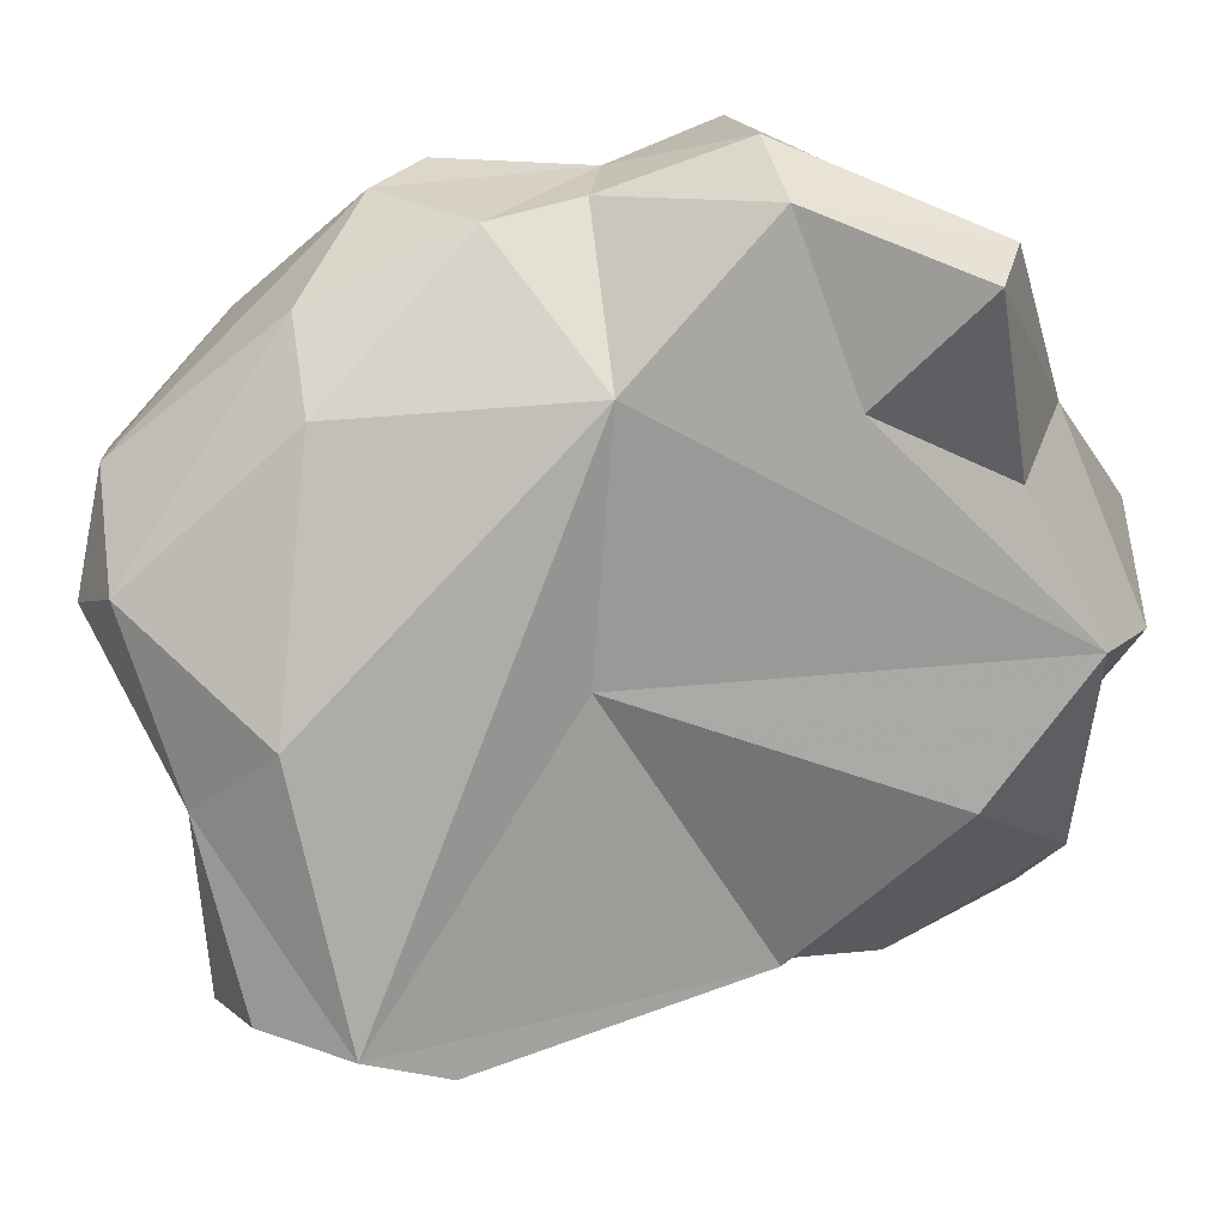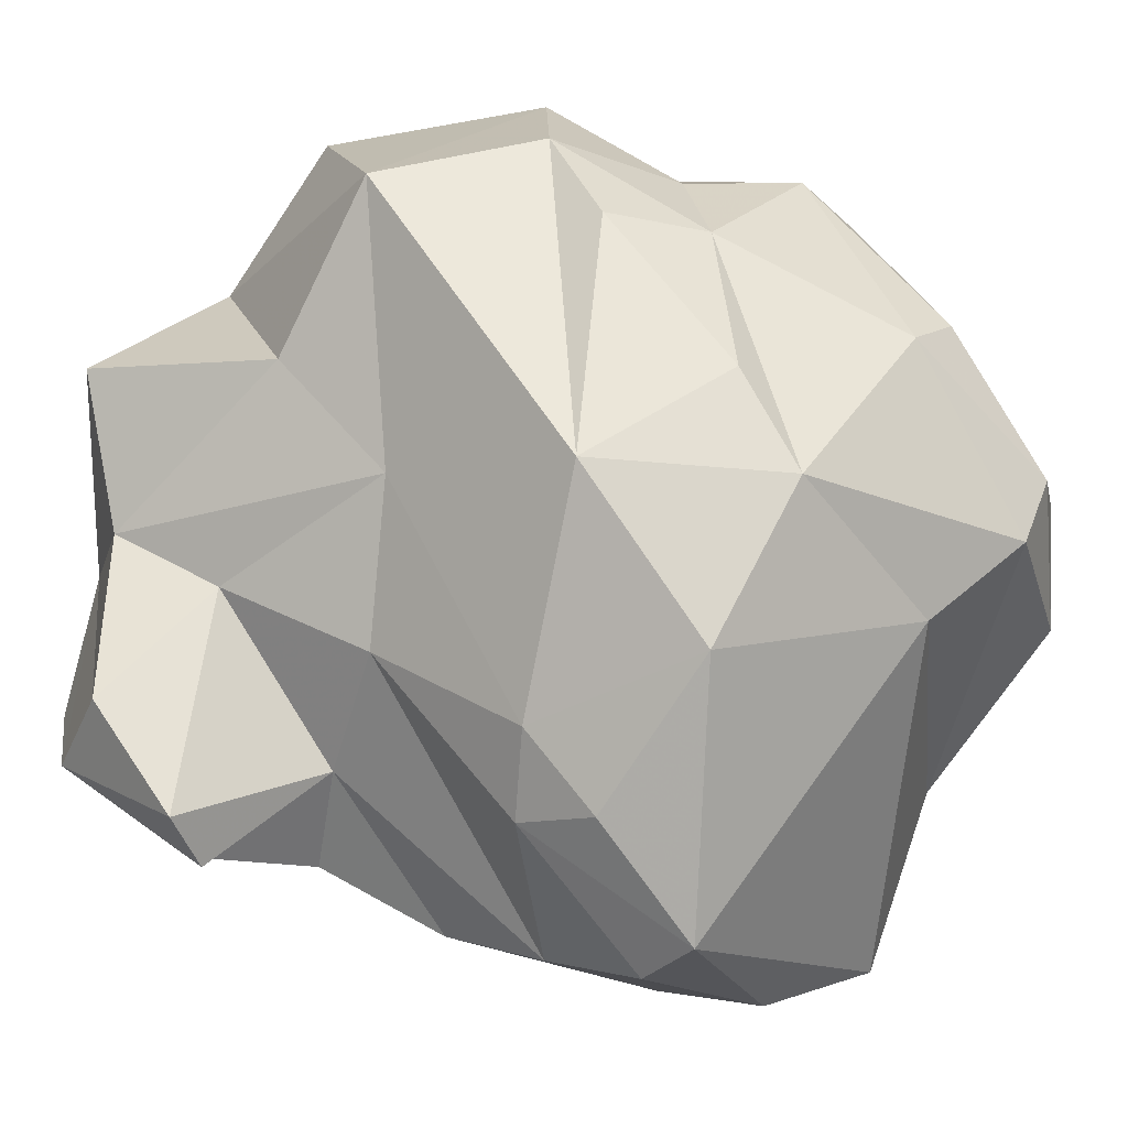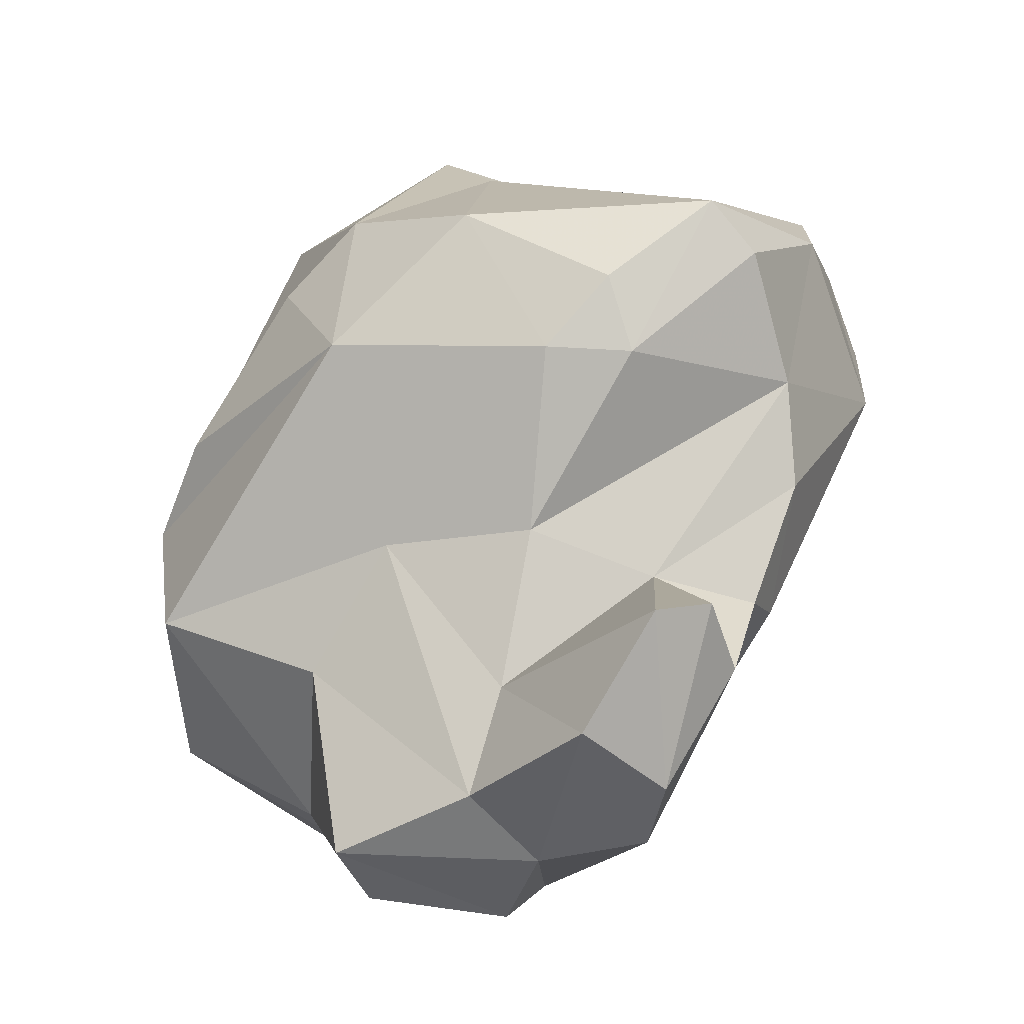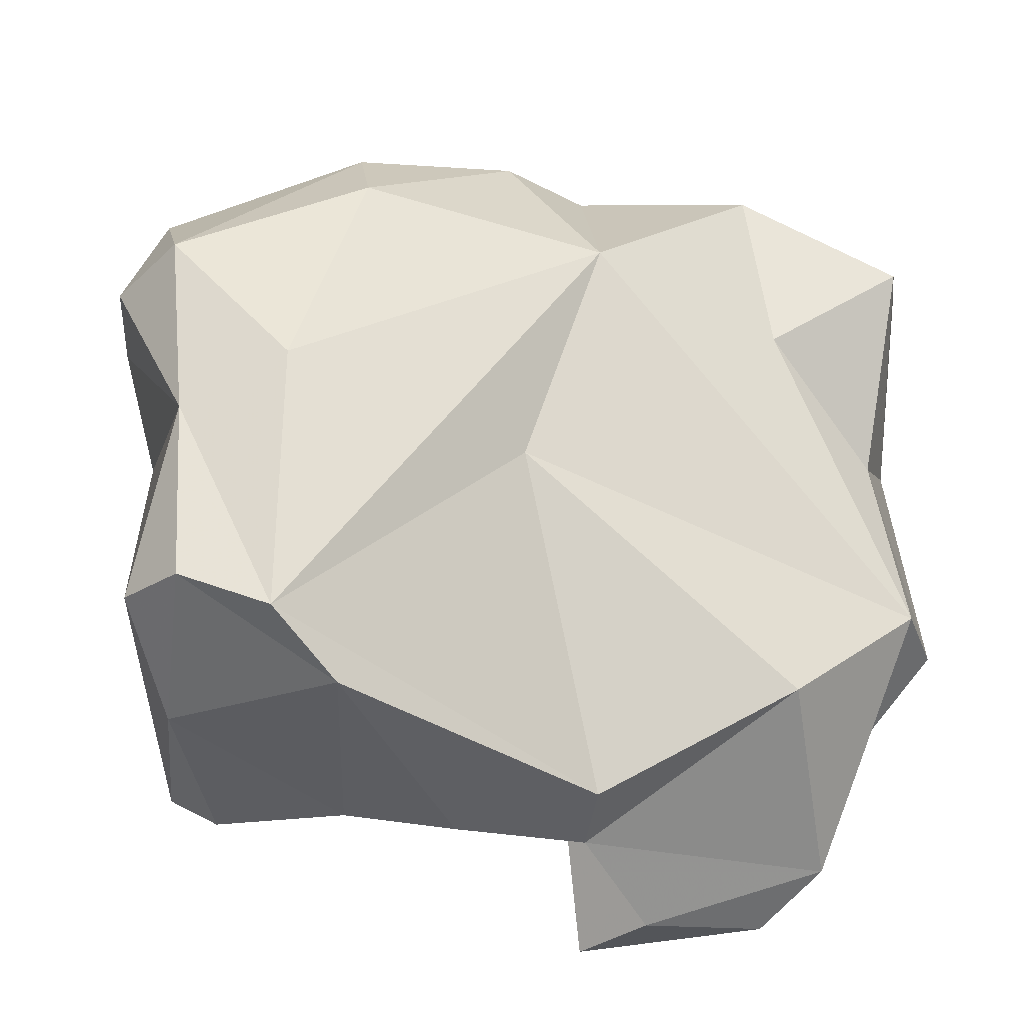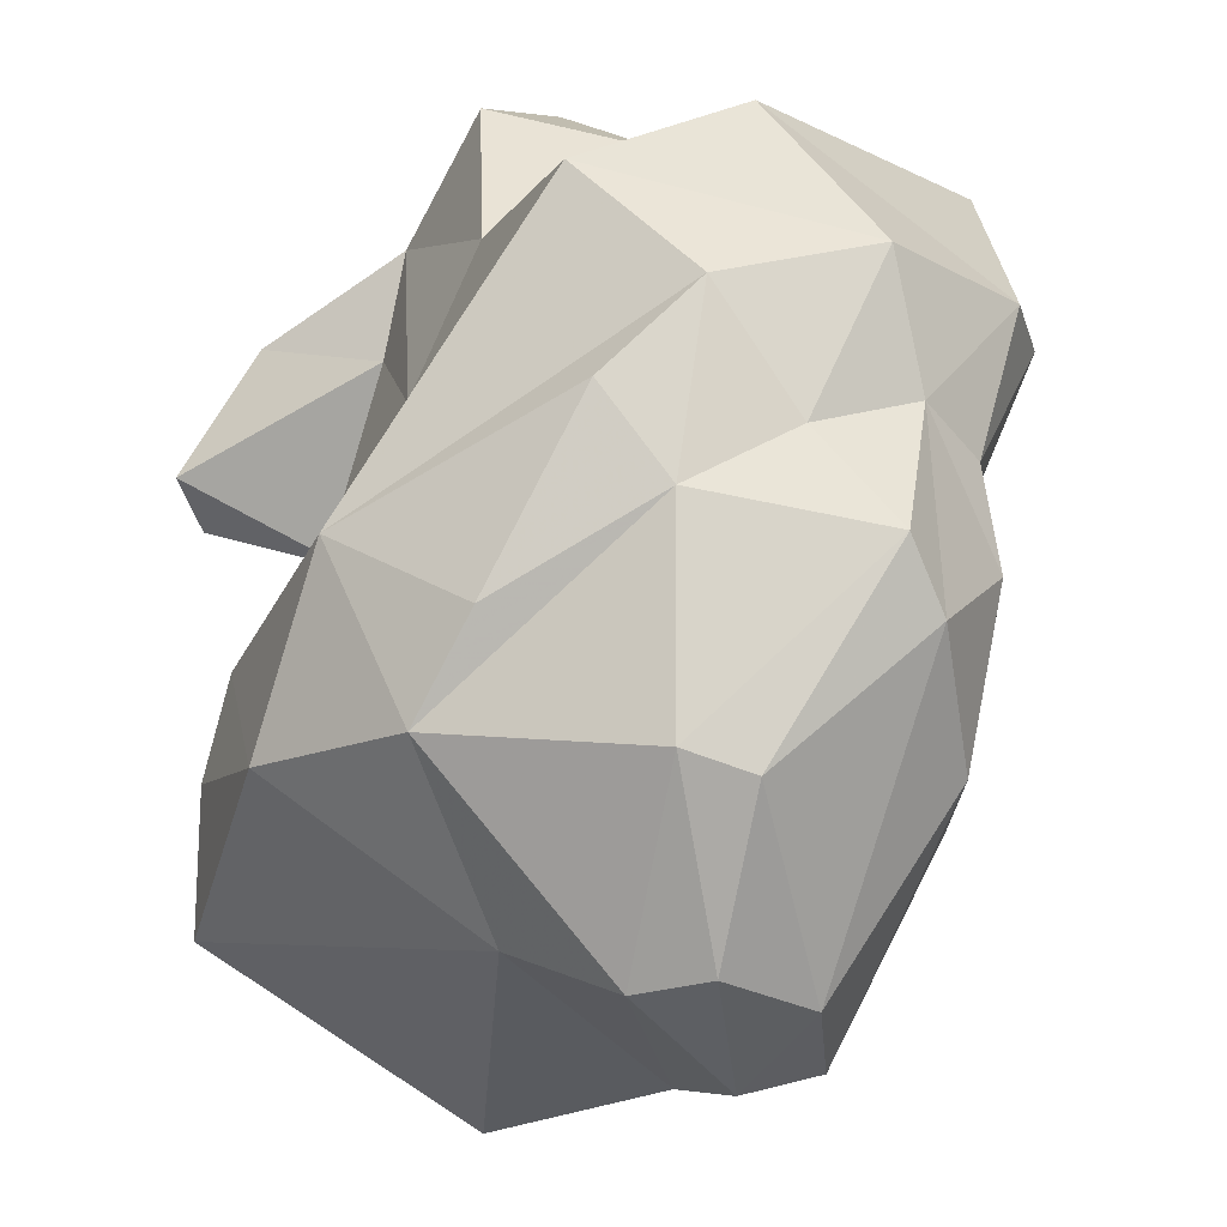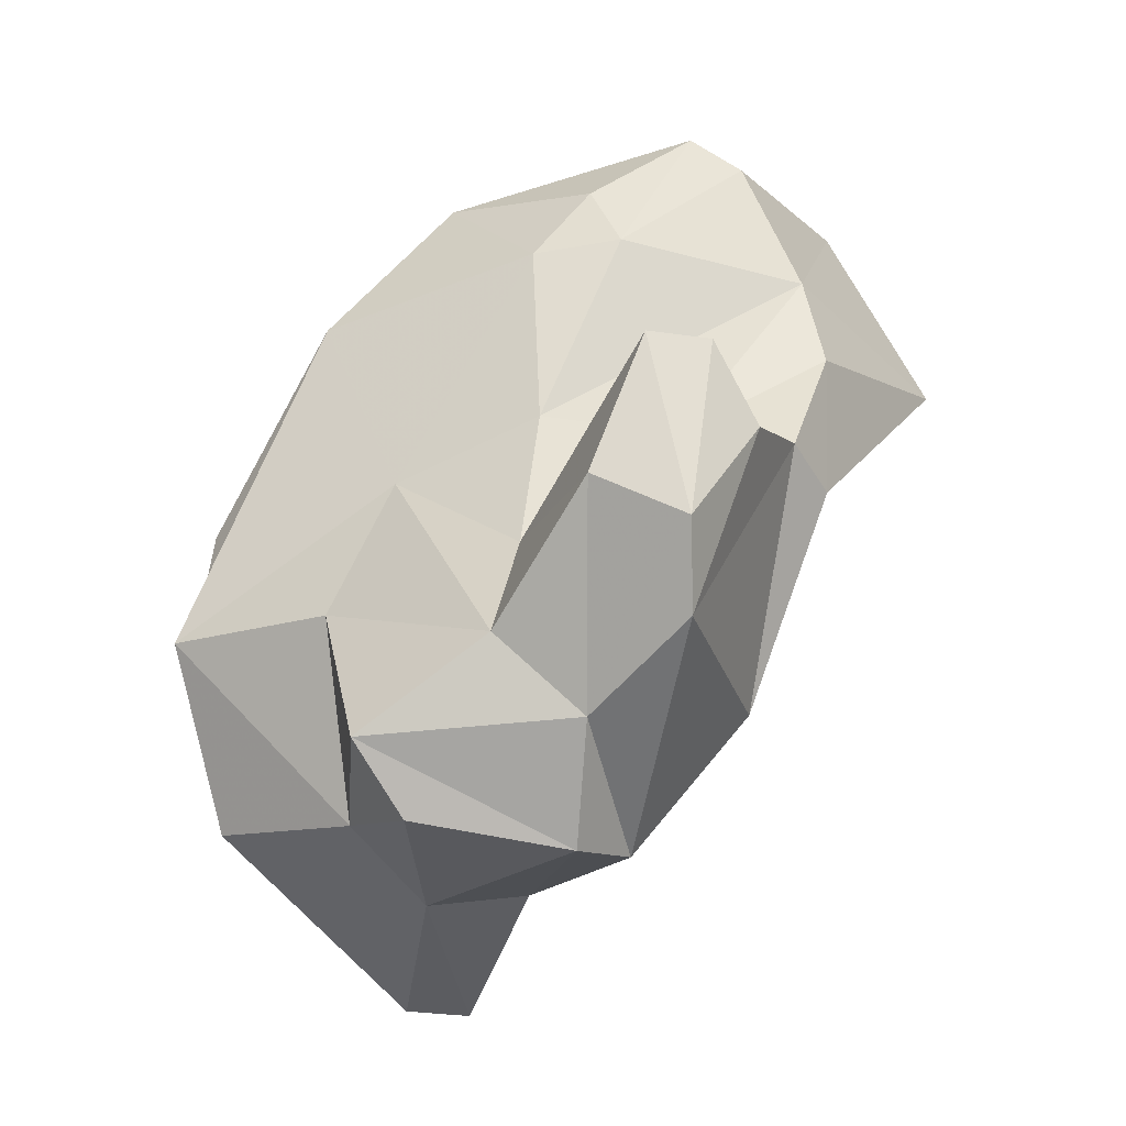
<metadata>
{"format":"obj","ext":"obj","renderer":"f3d","projection":"perspective","resolution":1024,"background":"white","views":[{"elev":-27.8,"azim":77.1,"up":"+Y"},{"elev":27.7,"azim":-83.7,"up":"+Y"},{"elev":-30.7,"azim":-99.3,"up":"+Z"},{"elev":-75.4,"azim":58.5,"up":"+Y"},{"elev":53.6,"azim":-13.1,"up":"+Y"},{"elev":-67.7,"azim":-88.2,"up":"+Z"}]}
</metadata>
<code>
v 162.3 297 80.24
v 163 295.5 78.82
v 163.3 300.2 77.57
v 164.1 299.3 75.36
v 164.7 297 66.78
v 164.6 302 75.52
v 169 291.9 84.86
v 166.3 292.5 81.96
v 164.2 298.9 66.13
v 165.9 293.8 75.91
v 164.5 304.6 80.33
v 166.9 295.8 65.81
v 168 297.8 62.1
v 167.4 293.3 72.93
v 167.2 300.5 63.39
v 170.3 306.3 71.12
v 168.7 294.5 69.14
v 168.5 297.9 69.71
v 170.7 289.5 78.68
v 168.2 301.9 70.92
v 168.2 307.9 82.38
v 170.7 297.9 61.49
v 169.5 303.1 85.87
v 167.2 308.6 76.63
v 174 312.6 76.61
v 170.3 302.5 66.33
v 170.8 290.5 84.02
v 171.7 303.3 63.1
v 171.8 289.4 81.4
v 170.3 309.9 80.56
v 175.8 296.1 65.88
v 172.1 304.3 88.45
v 173 308.3 67.73
v 174.8 313.2 70.04
v 174 309.3 85.17
v 173.8 300.7 61.95
v 170.5 293.5 69.85
v 173.9 294.9 86.28
v 174.6 300.2 89.51
v 174.2 307.2 61.95
v 178.6 307.7 65.17
v 174.1 305.2 89.02
v 176.6 303.2 89.34
v 178.8 299.6 63.18
v 176.9 295.4 84.4
v 175.8 309 86.16
v 177.7 301.1 61.53
v 176.5 305.9 61.44
v 175.4 311.6 79.48
v 177.4 297.7 76.62
v 180.3 311.9 67.93
v 177.2 313.5 74.79
v 181.3 305.5 85.17
v 177.1 299 88.84
v 181.2 305.6 64.99
v 183.1 302.8 77.34
v 181.7 302.7 66.28
v 182.1 312.7 74.15
v 180.4 311.3 81.77
v 178.8 311.7 78.42
v 181.2 302.4 84.65
v 181 309.7 83.35
v 183.3 307.4 80.83
v 185.6 309.5 74.19
v 182.1 310.5 77.46
v 183.5 308.5 78.1
v 186.5 306.7 67.84
v 183.7 302.9 71.12
v 187.2 304.8 68.6
v 186.4 307 73.7
g foo
f 13 12 5
f 22 12 13
f 13 5 9
f 36 22 13
f 9 15 13
f 15 36 13
f 37 14 17
f 18 17 14
f 31 37 17
f 18 12 17
f 5 12 18
f 12 22 17
f 31 17 22
f 44 31 22
f 18 9 5
f 26 9 18
f 44 22 36
f 47 44 36
f 15 9 26
f 28 15 26
f 15 28 36
f 40 36 28
f 47 36 40
f 48 47 40
f 1 2 8
f 10 8 2
f 19 8 10
f 14 19 10
f 37 19 14
f 29 19 37
f 10 2 4
f 4 2 1
f 18 14 10
f 50 29 37
f 31 50 37
f 20 18 10
f 3 4 1
f 20 10 4
f 3 6 4
f 20 4 6
f 18 20 26
f 47 57 44
f 16 20 6
f 26 20 16
f 57 47 55
f 55 47 48
f 28 26 16
f 16 33 28
f 55 48 41
f 28 33 40
f 40 33 41
f 40 41 48
f 27 7 8
f 8 19 27
f 1 8 7
f 29 27 19
f 3 1 11
f 31 44 50
f 3 11 6
f 68 44 57
f 68 57 69
f 24 6 11
f 16 6 24
f 67 69 55
f 69 57 55
f 41 51 55
f 51 67 55
f 24 34 16
f 33 16 34
f 34 41 33
f 51 41 34
f 38 7 27
f 27 29 38
f 45 38 29
f 56 45 29
f 1 7 23
f 23 7 38
f 50 56 29
f 23 11 1
f 56 50 44
f 56 44 70
f 44 68 70
f 23 21 11
f 69 70 68
f 24 11 21
f 21 30 24
f 64 70 67
f 67 70 69
f 30 25 24
f 64 51 58
f 67 51 64
f 25 52 24
f 34 24 52
f 51 34 58
f 58 34 52
f 54 38 45
f 54 39 38
f 38 39 32
f 45 56 61
f 45 61 54
f 38 32 23
f 61 56 63
f 21 23 32
f 32 35 21
f 63 56 66
f 56 70 66
f 35 49 21
f 49 30 21
f 64 65 66
f 64 66 70
f 25 30 49
f 58 60 65
f 64 58 65
f 52 49 60
f 52 25 49
f 52 60 58
f 39 54 43
f 53 43 54
f 42 32 39
f 42 39 43
f 54 61 53
f 35 32 42
f 46 35 42
f 46 42 43
f 62 43 53
f 61 63 53
f 62 46 43
f 62 53 63
f 59 35 46
f 59 46 62
f 65 59 62
f 66 65 63
f 65 62 63
f 49 35 59
f 59 60 49
f 59 65 60
g

</code>
